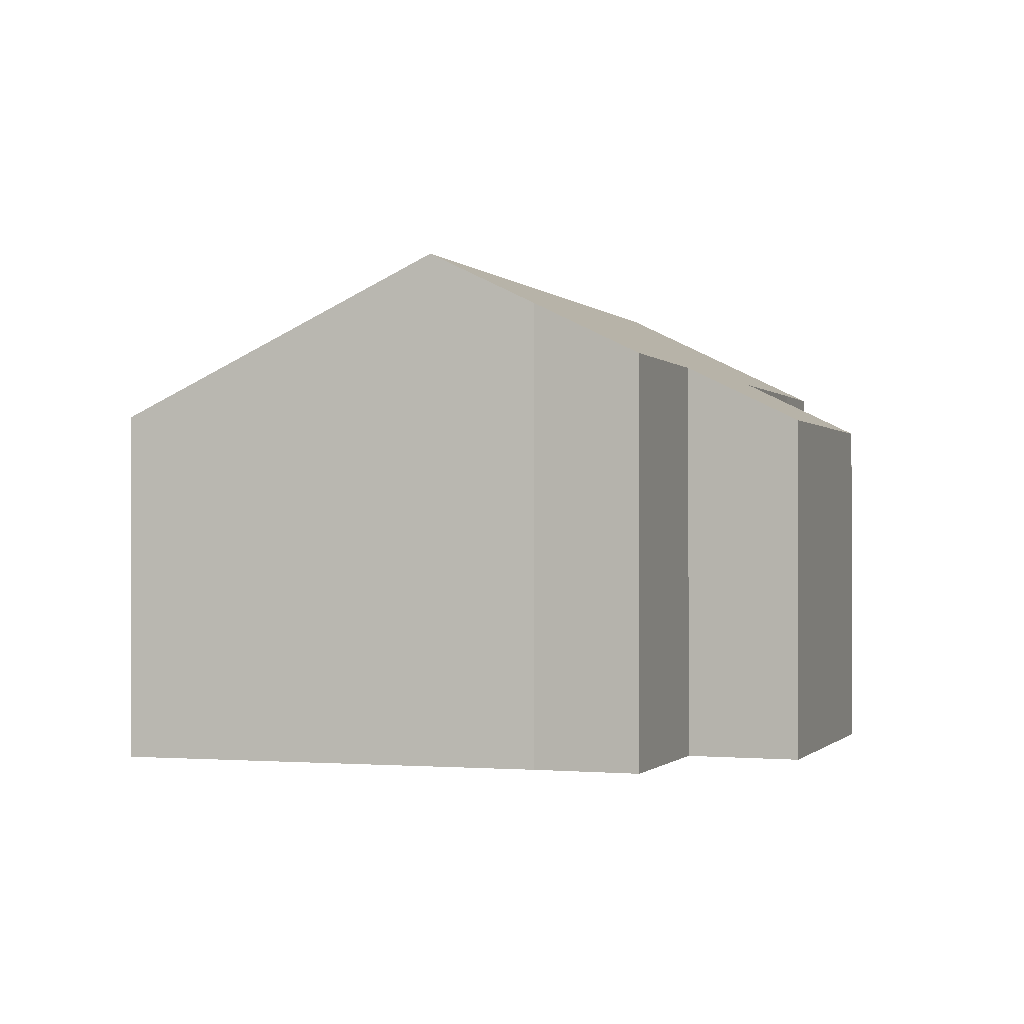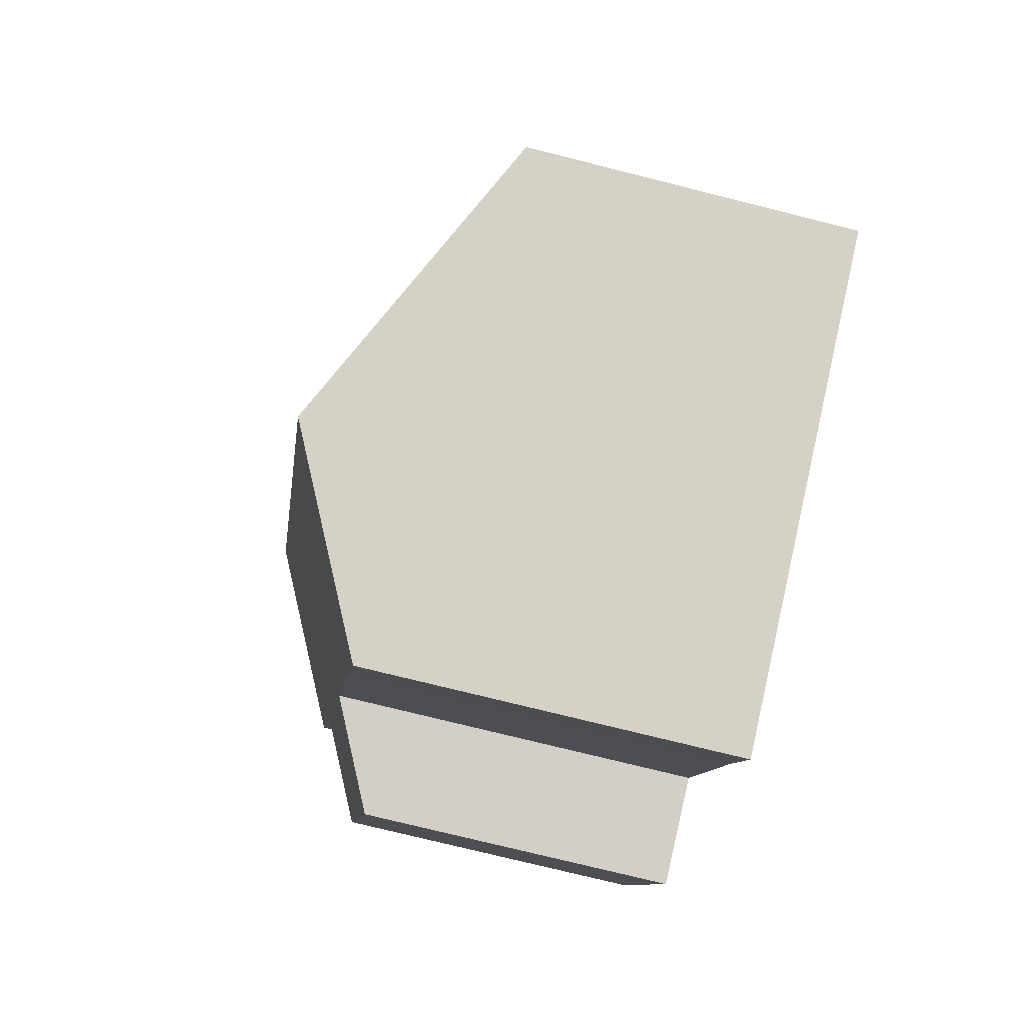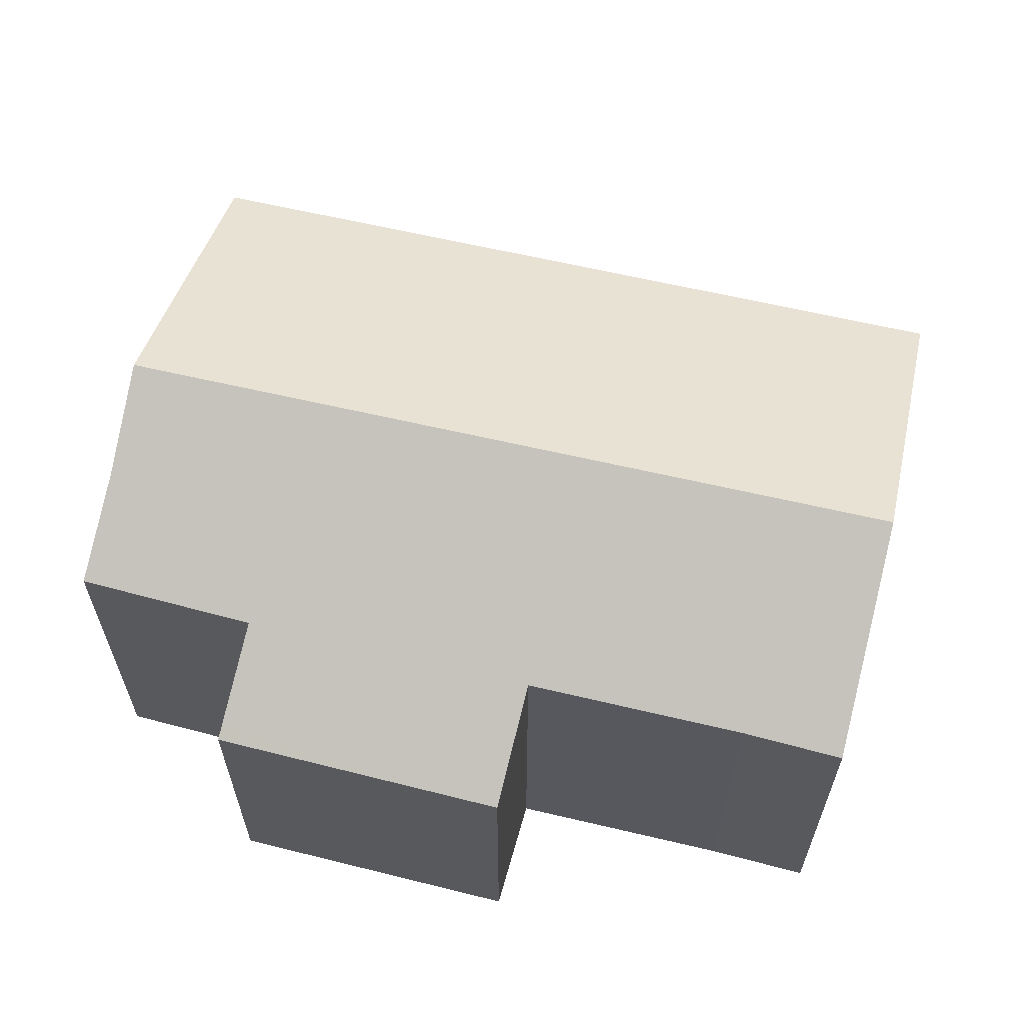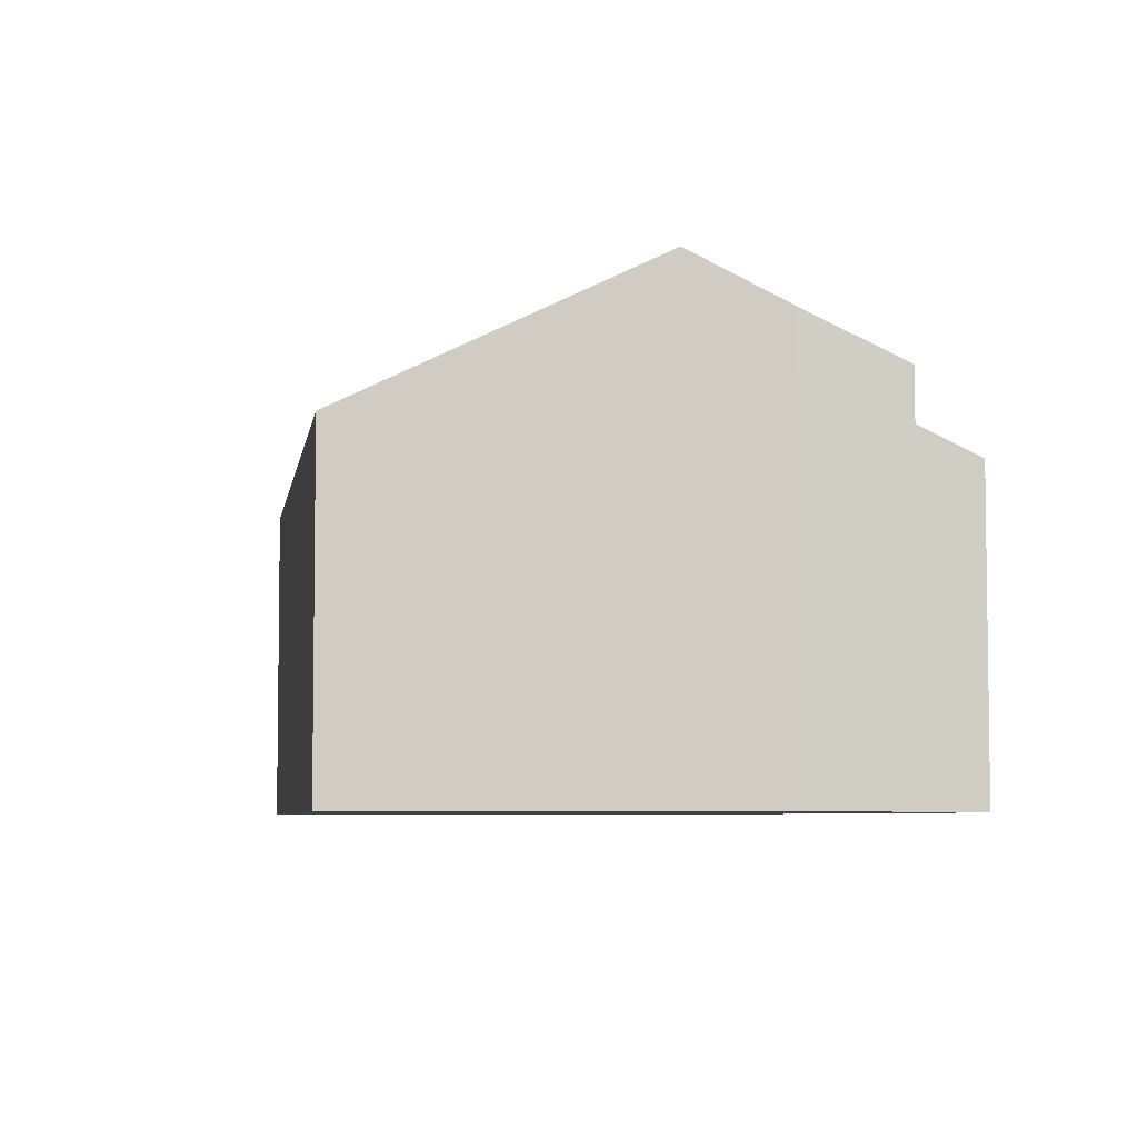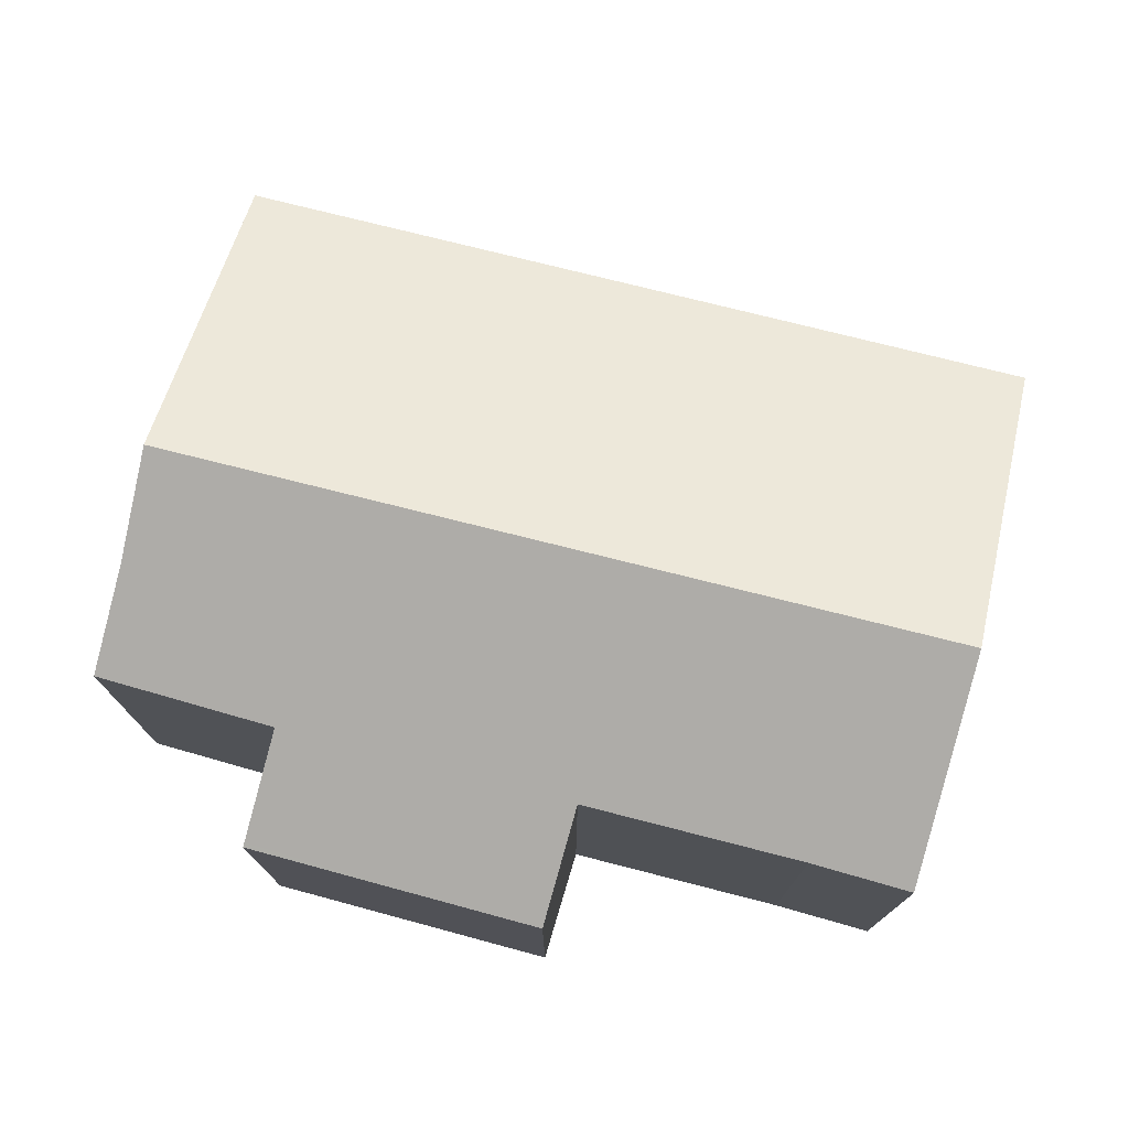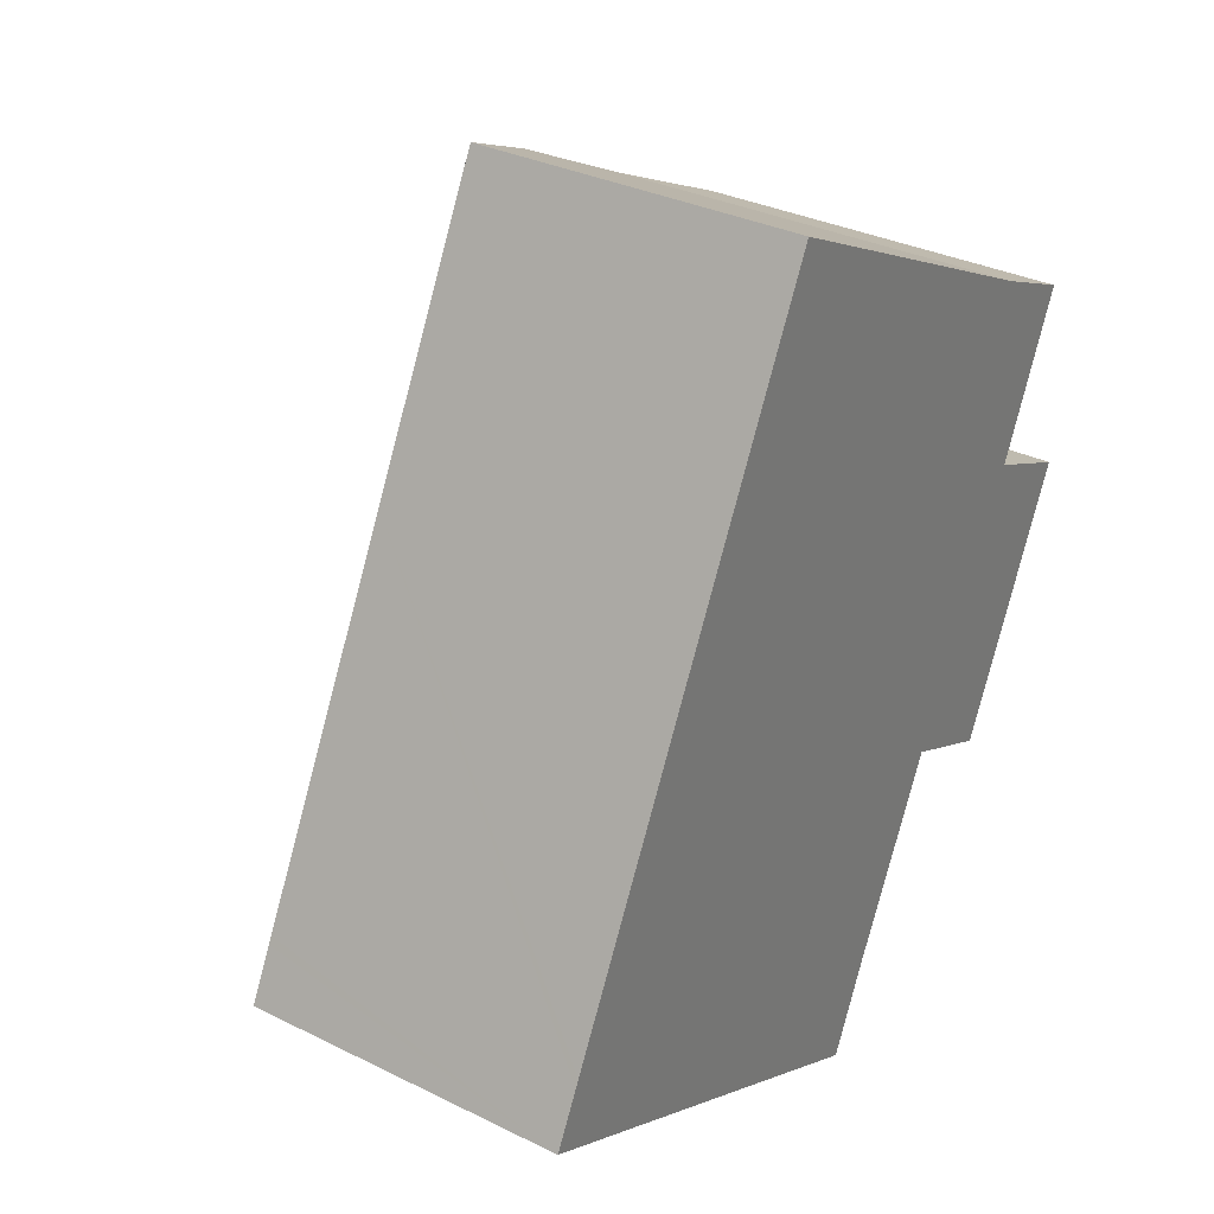
<metadata>
{"format":"obj","ext":"obj","renderer":"f3d","projection":"perspective","resolution":1024,"background":"white","views":[{"elev":-0.3,"azim":43.8,"up":"+Y"},{"elev":-74.4,"azim":-104.1,"up":"+Z"},{"elev":64.1,"azim":129.7,"up":"+Y"},{"elev":-5.6,"azim":18.1,"up":"+Y"},{"elev":76.7,"azim":130.6,"up":"+Y"},{"elev":32.2,"azim":-55.3,"up":"+Z"}]}
</metadata>
<code>
v  16.88 7.273 2.235
v  18.62 7.357 6.117
v  18.71 7.31 6.078
v  18.4 7.475 6.213
v  16.46 8.492 7.046
v  16.03 9.64 11.52
v  18.11 8.55 10.61
v  13.99 10.74 12.53
v  6.204 10.74 -3.05
v  13.59 8.478 1.24
v  15.64 7.399 0.332
v  15.91 7.254 0.21
v  15.71 7.357 0.297
v  11.51 8.468 -2.963
v  11.43 8.468 -3.135
v  10.49 8.434 -5.16
v  0.584 7.406 1.167
v  0.597 7.727 -0.294
v  0 7.406 4.535e-16
v  5.391 10.3 -2.65
v  0.671 7.406 1.342
v  4.614 7.406 9.234
v  5.197 7.406 10.4
v  7.799 7.406 15.61
v  8.746 7.916 15.14
v  10.49 3.16e-16 -5.16
v  6.204 1.868e-16 -3.05
v  0.597 1.8e-17 -0.294
v  0 0 0
v  5.391 1.623e-16 -2.65
v  13.59 -7.593e-17 1.24
v  15.64 -2.033e-17 0.332
v  15.91 -1.286e-17 0.21
v  15.71 -1.819e-17 0.297
v  0.584 -7.146e-17 1.167
v  0.671 -8.217e-17 1.342
v  4.614 -5.654e-16 9.234
v  5.197 -6.368e-16 10.4
v  7.799 -9.557e-16 15.61
v  8.746 -9.269e-16 15.14
v  13.99 -7.675e-16 12.53
v  16.03 -7.053e-16 11.52
v  18.11 -6.499e-16 10.61
v  16.46 -4.314e-16 7.046
v  18.62 -3.746e-16 6.117
v  18.71 -3.722e-16 6.078
v  18.4 -3.804e-16 6.213
v  16.88 -1.369e-16 2.235
v  11.43 1.92e-16 -3.135
v  11.51 1.814e-16 -2.963
g defaultobject
f 1 2 3
f 2 1 4
f 4 1 5
f 5 6 7
f 6 5 8
f 8 5 9
f 9 5 10
f 10 5 1
f 10 1 11
f 11 1 12
f 11 12 13
f 9 10 14
f 9 14 15
f 9 15 16
f 17 18 19
f 18 17 20
f 20 17 9
f 9 17 8
f 8 17 21
f 8 21 22
f 8 22 23
f 8 23 24
f 8 24 25
f 26 9 16
f 9 26 20
f 20 26 18
f 18 26 19
f 19 26 27
f 19 27 28
f 19 28 29
f 28 27 30
f 11 31 10
f 31 11 13
f 31 13 12
f 31 12 32
f 32 12 33
f 32 33 34
f 29 17 19
f 17 29 21
f 21 29 22
f 22 29 35
f 22 35 36
f 22 36 37
f 22 37 23
f 23 37 24
f 24 37 38
f 24 38 39
f 39 25 24
f 25 39 8
f 8 39 6
f 6 39 40
f 6 40 41
f 6 41 42
f 42 7 6
f 7 42 43
f 44 4 5
f 4 44 2
f 2 44 3
f 3 44 45
f 3 45 46
f 45 44 47
f 43 5 7
f 5 43 44
f 46 1 3
f 1 46 12
f 12 46 33
f 33 46 48
f 49 16 15
f 16 49 26
f 31 14 10
f 14 31 15
f 15 31 49
f 49 31 50
f 48 34 33
f 34 48 32
f 32 48 31
f 31 48 46
f 31 46 27
f 27 46 30
f 30 46 28
f 28 46 45
f 28 45 47
f 28 47 44
f 28 44 43
f 28 43 42
f 28 42 29
f 29 42 35
f 35 42 36
f 36 42 37
f 37 42 41
f 37 41 40
f 37 40 38
f 38 40 39
f 49 27 26
f 27 49 50
f 27 50 31

</code>
